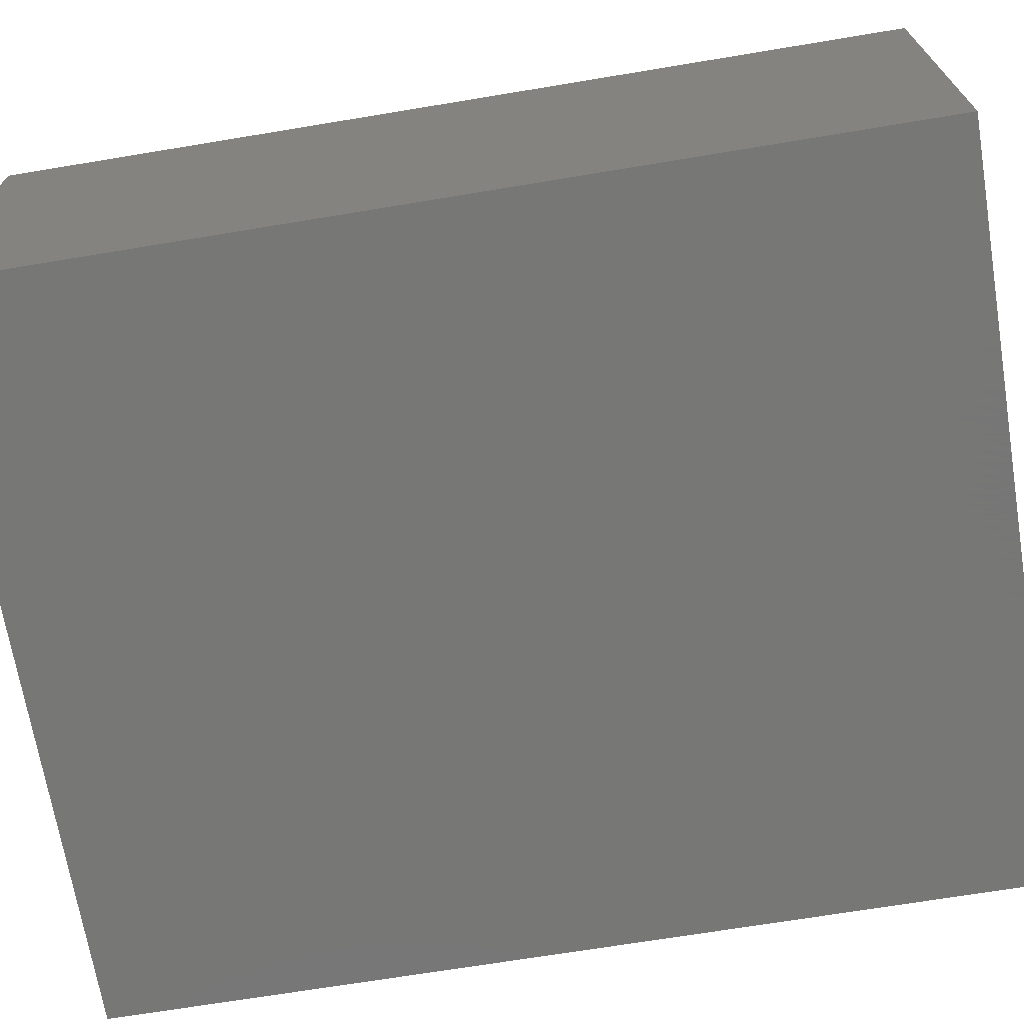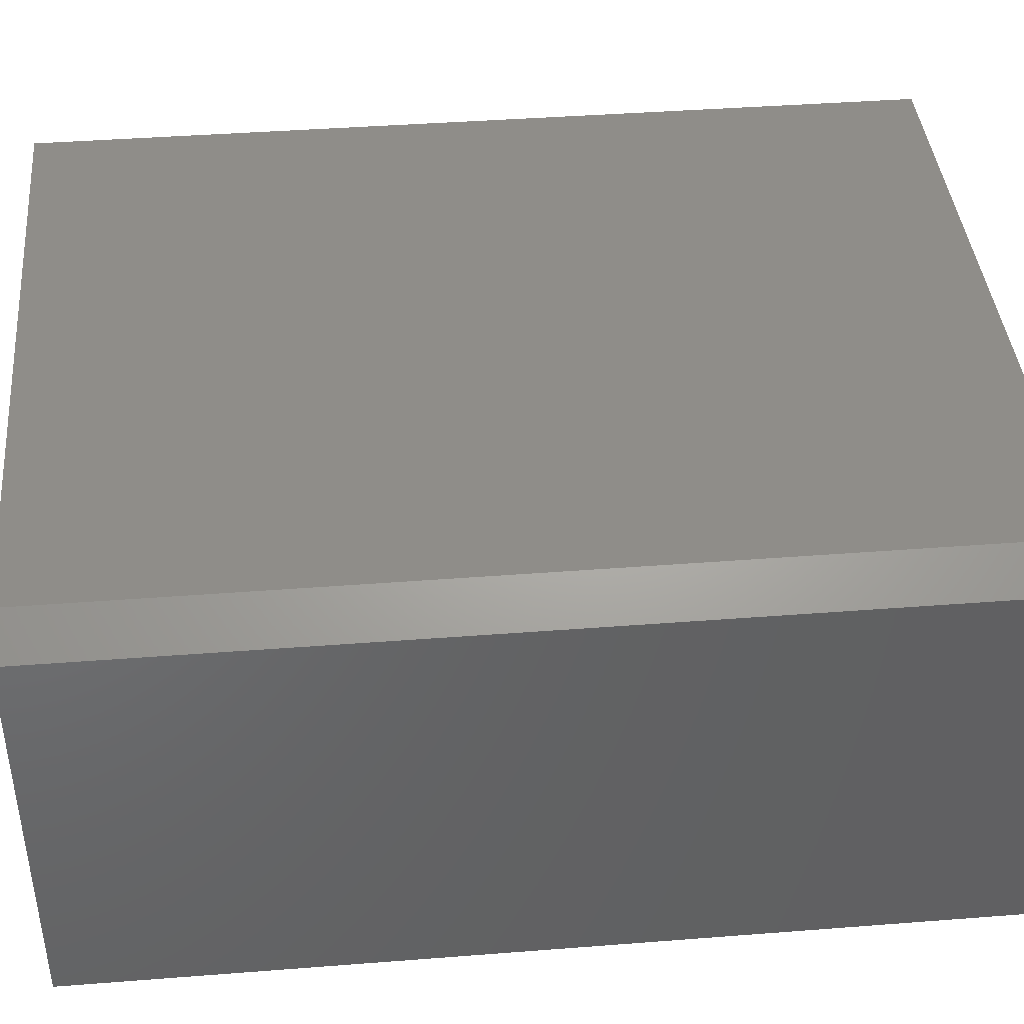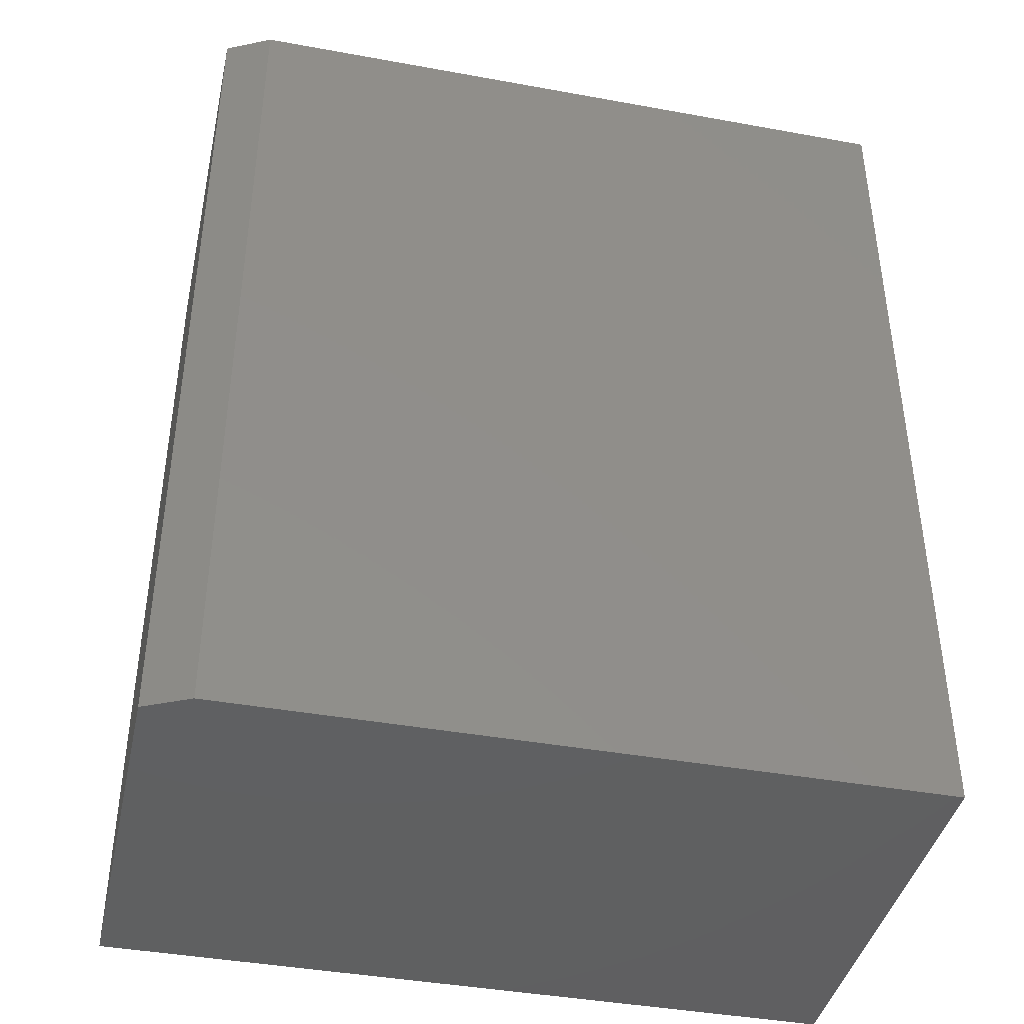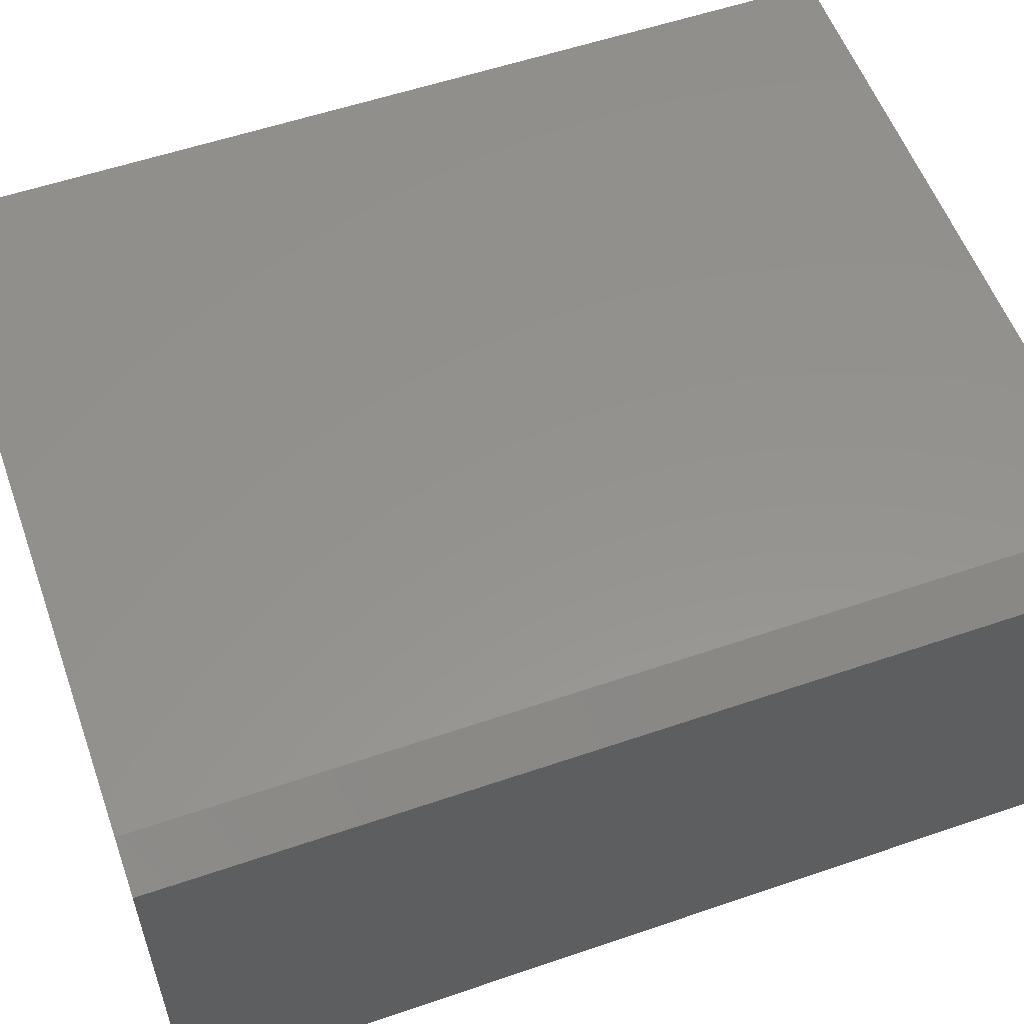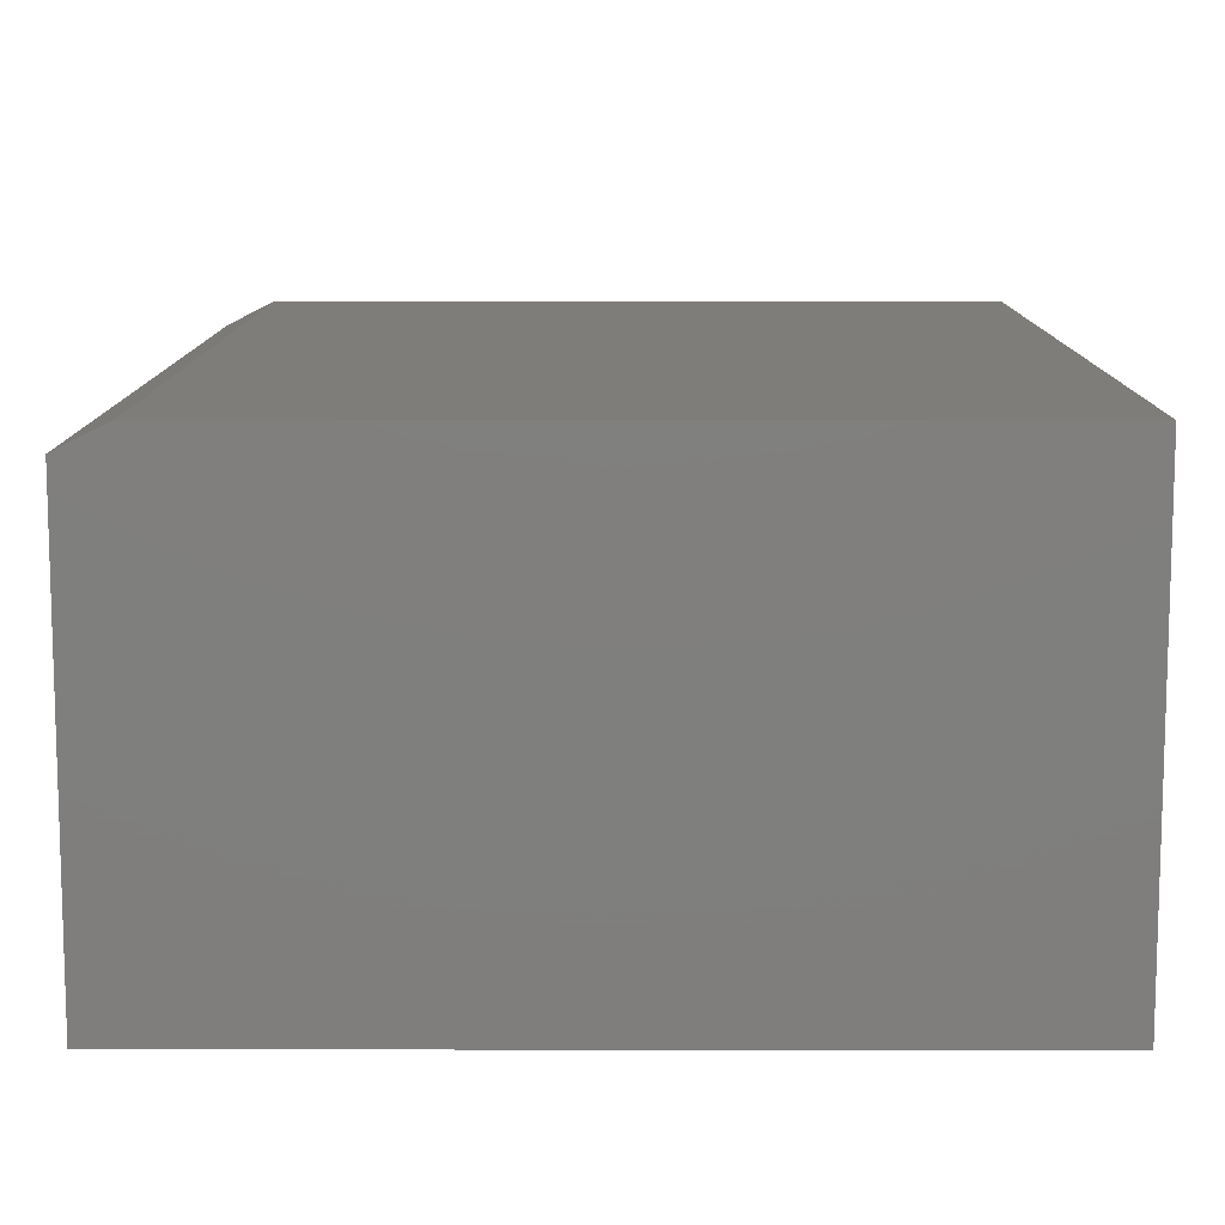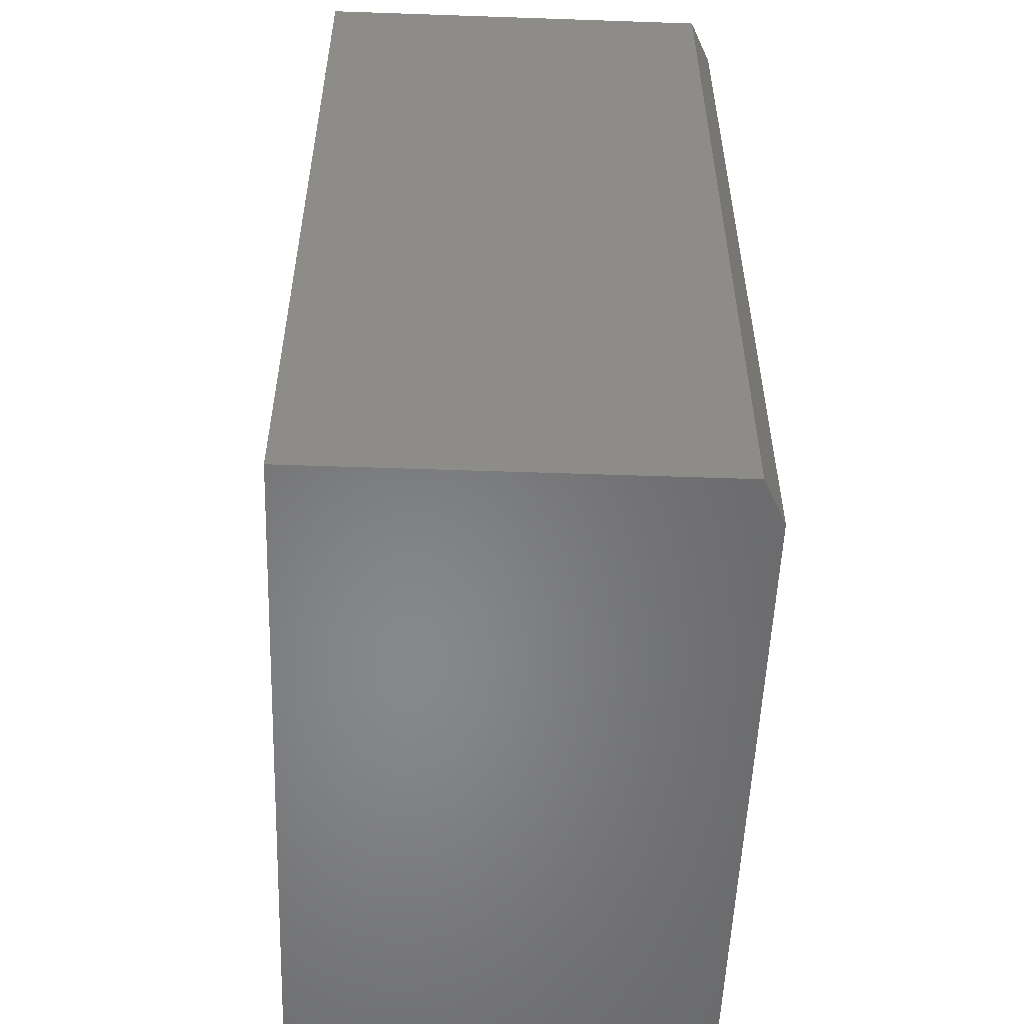
<metadata>
{"format":"stl","ext":"stl","renderer":"f3d","projection":"perspective","resolution":1024,"background":"white","views":[{"elev":-69.3,"azim":-80.6,"up":"+Z"},{"elev":41.1,"azim":-95.4,"up":"+Z"},{"elev":-41.1,"azim":-12.5,"up":"+Y"},{"elev":56.2,"azim":-109.7,"up":"+Z"},{"elev":10.9,"azim":0.2,"up":"+Z"},{"elev":-54.1,"azim":-92.1,"up":"+Y"}]}
</metadata>
<code>
# stl→obj: 10 verts, 16 faces
v 0.472 -0.04679 0.1484
v 0.7109 -0.04679 0.1484
v 0.472 0.2664 0.1484
v 0.7109 0.2664 0.1484
v 0.4564 0.2664 0.1406
v 0.4564 0.2664 0
v 0.4564 -0.04679 0.1406
v 0.4564 -0.04679 0
v 0.7109 0.2664 0
v 0.7109 -0.04679 0
f 1 2 3
f 3 2 4
f 5 6 7
f 7 6 8
f 4 9 3
f 3 9 6
f 3 6 5
f 10 2 8
f 8 2 1
f 8 1 7
f 1 3 7
f 7 3 5
f 8 6 10
f 10 6 9
f 2 10 4
f 4 10 9

</code>
